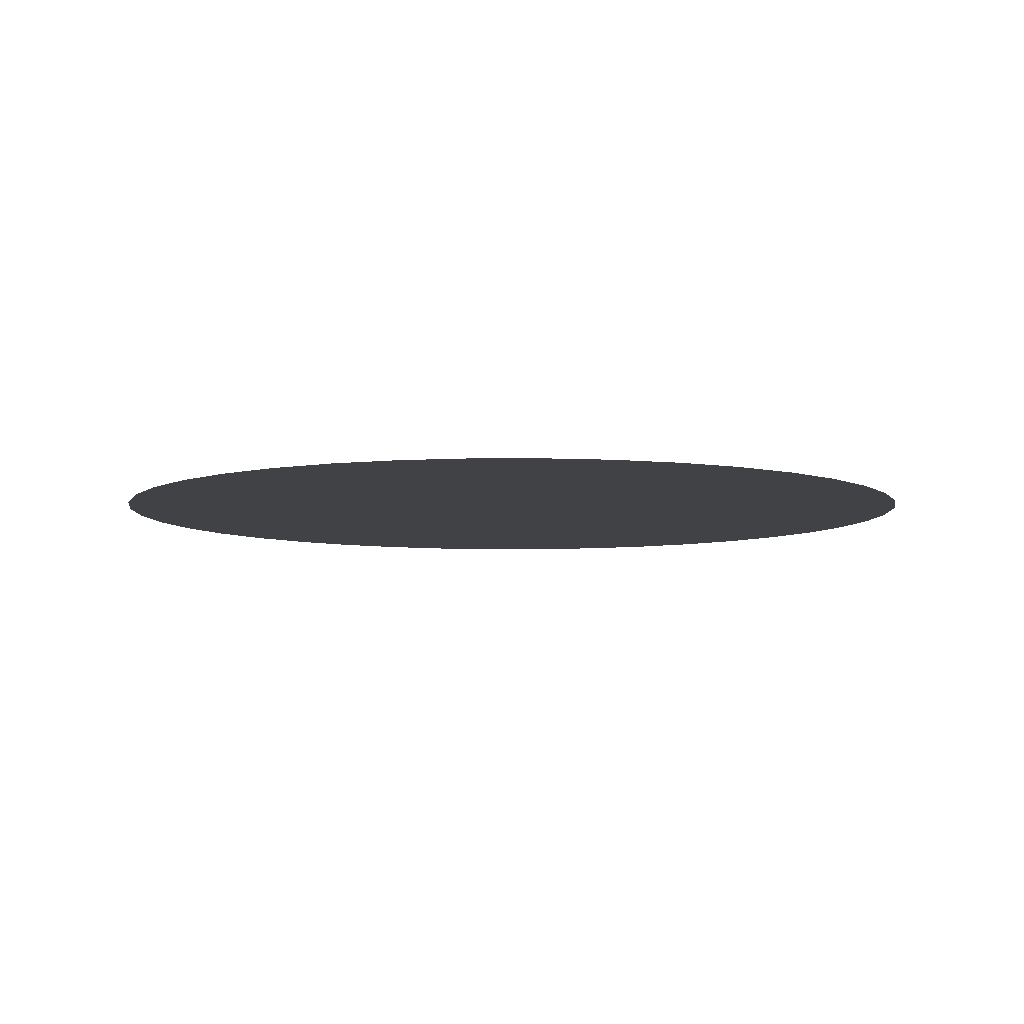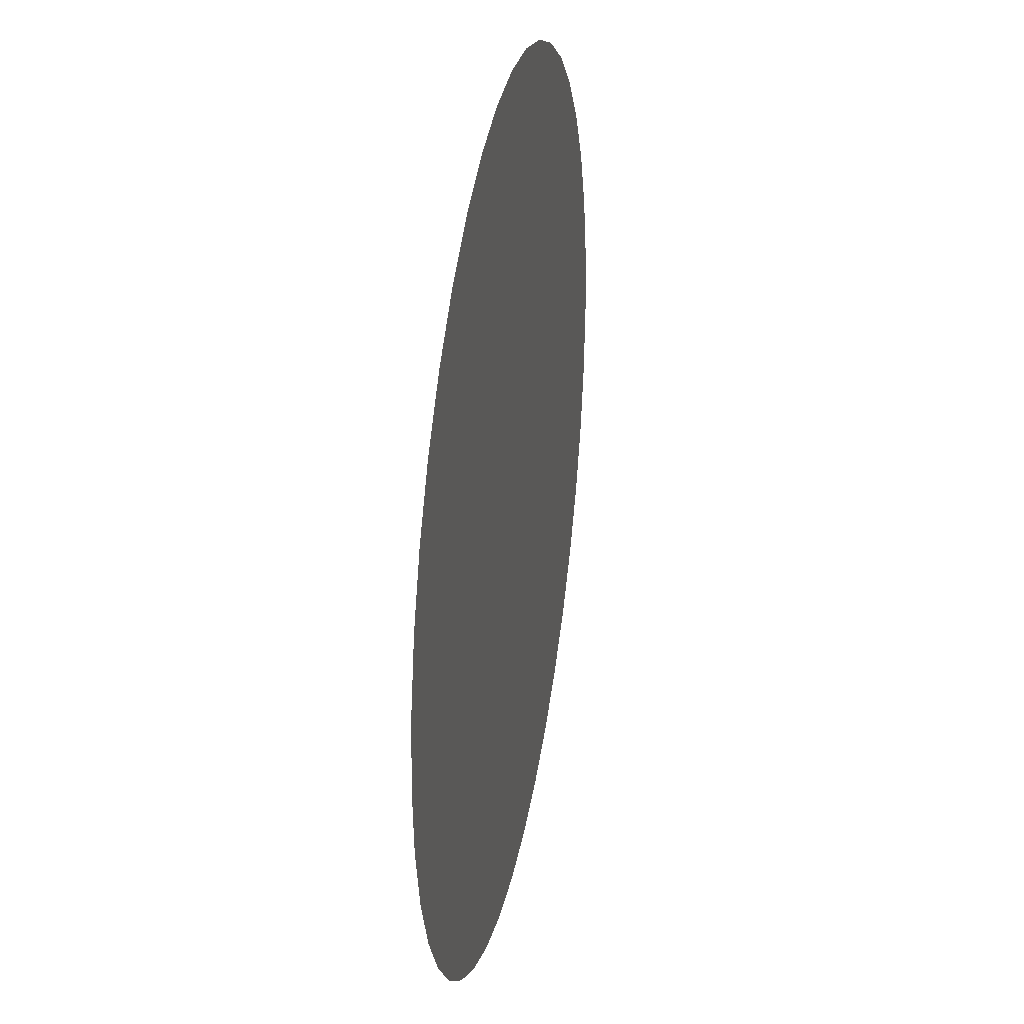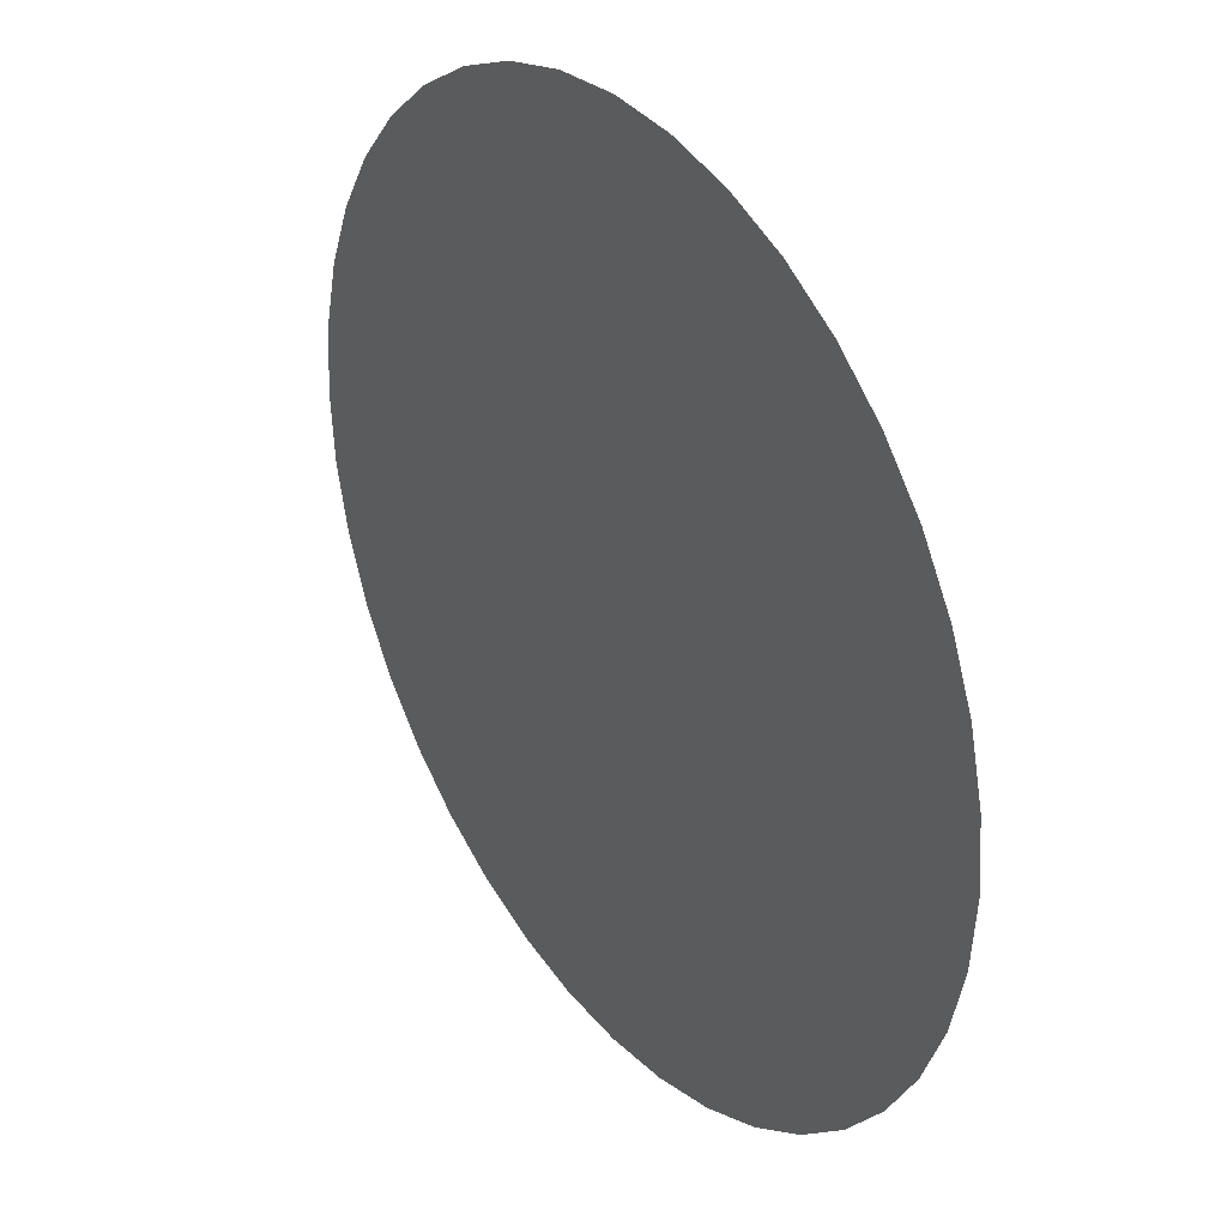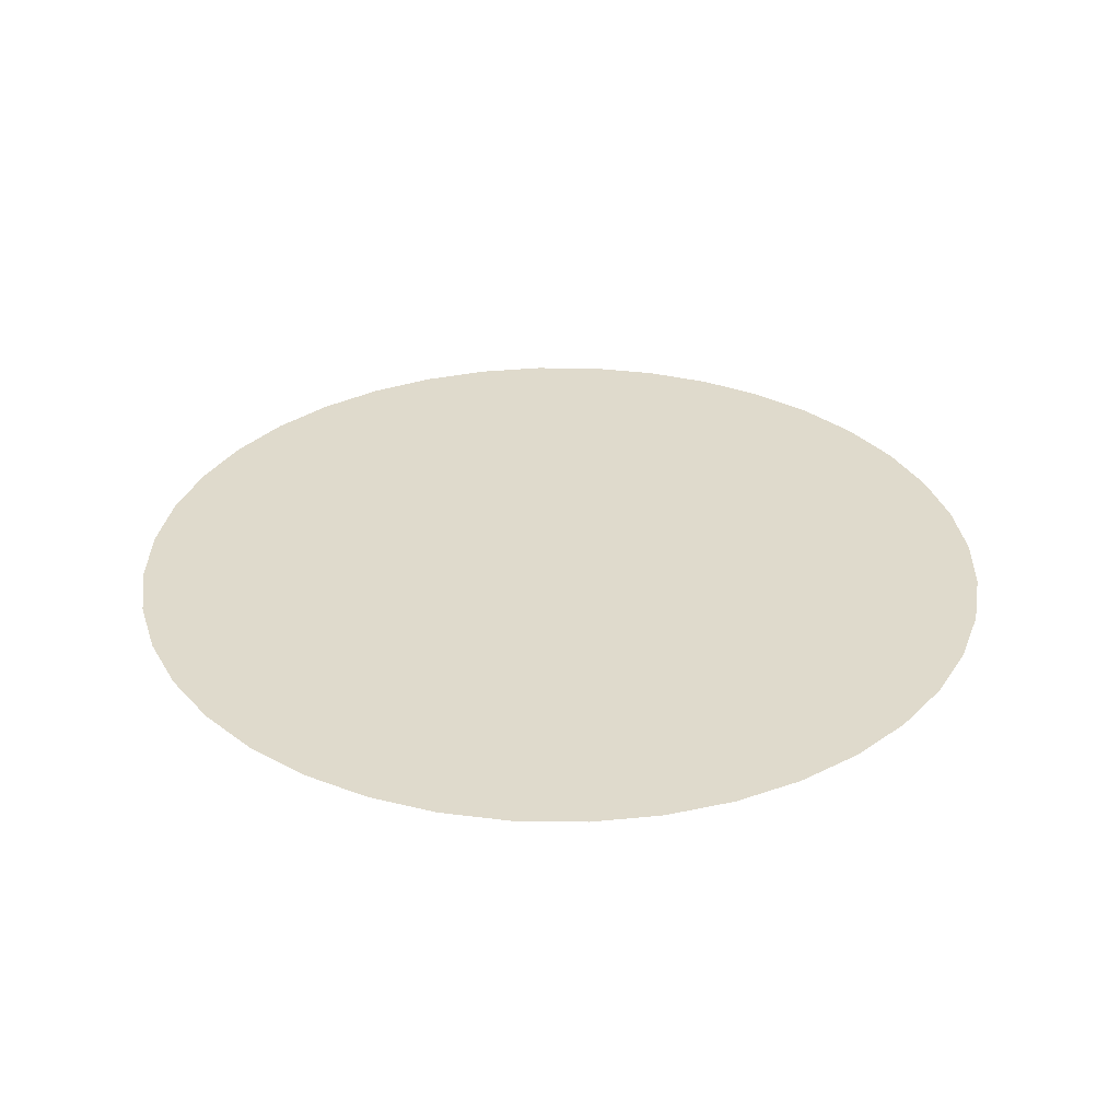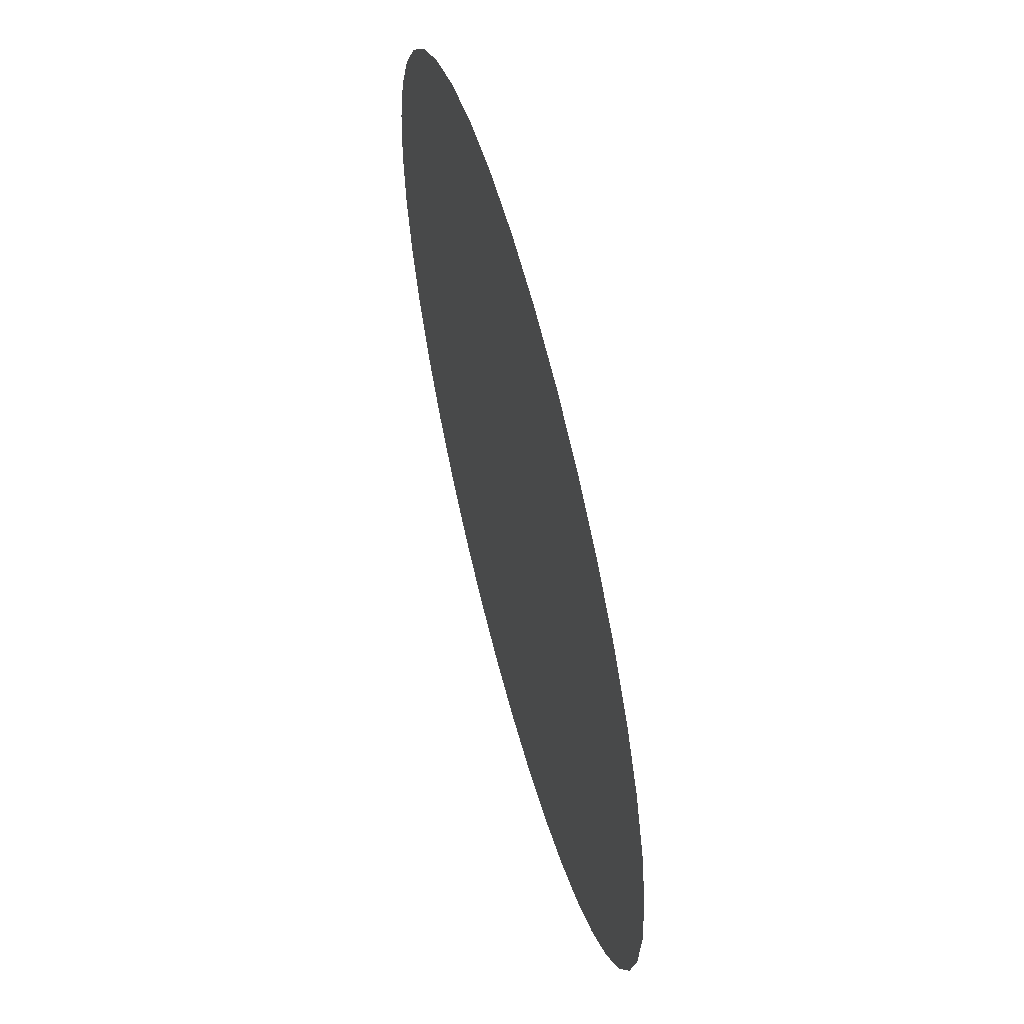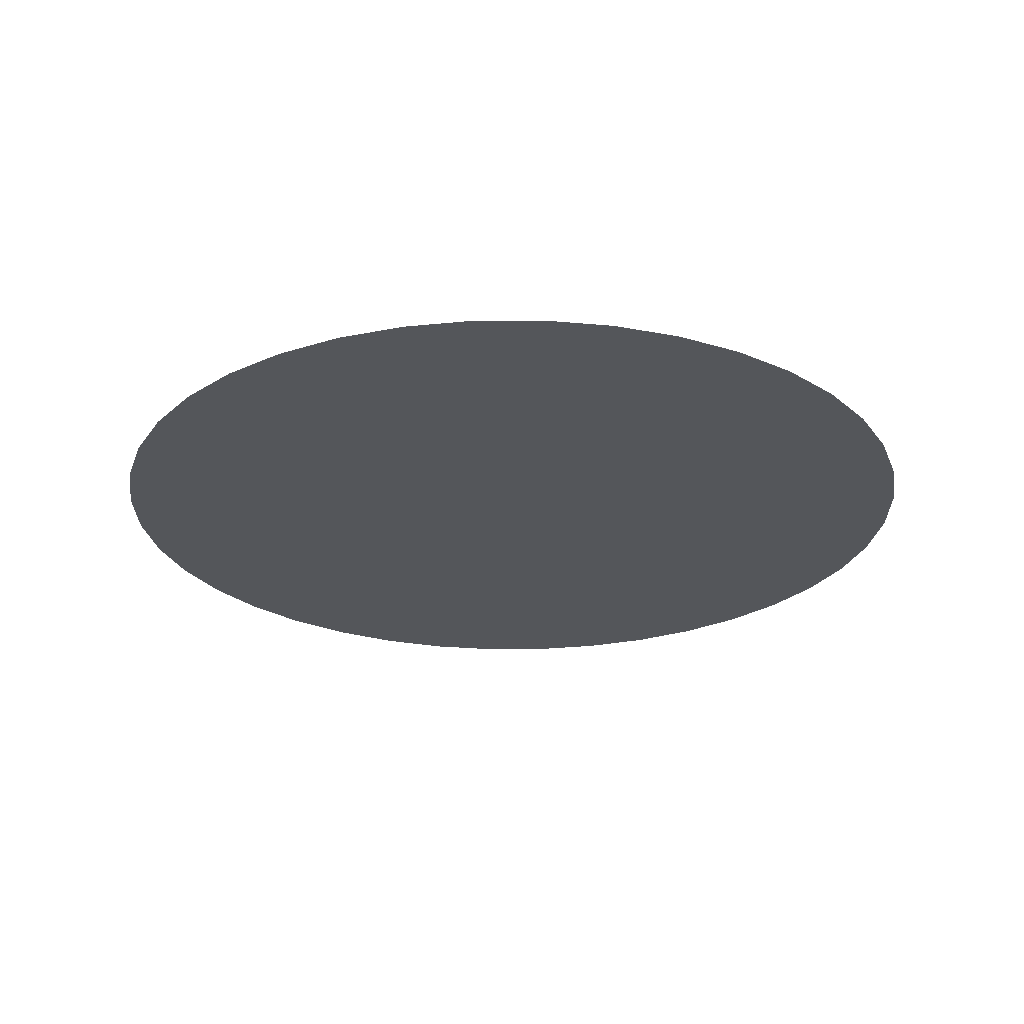
<metadata>
{"format":"obj","ext":"obj","renderer":"f3d","projection":"perspective","resolution":1024,"background":"white","views":[{"elev":-6.7,"azim":122.4,"up":"+Y"},{"elev":30.8,"azim":-79.5,"up":"+Z"},{"elev":33.0,"azim":55.0,"up":"+Z"},{"elev":32.5,"azim":149.6,"up":"+Y"},{"elev":59.9,"azim":75.2,"up":"+Z"},{"elev":-25.1,"azim":131.0,"up":"+Y"}]}
</metadata>
<code>
o mesh22/mesh22-geometry#mesh22-geometry
v -0.007793 0.3504 0.138
v -0.007793 0.3504 0.1412
v -0.007919 0.3504 0.1396
v -0.007418 0.3504 0.1364
v -0.007418 0.3504 0.1427
v -0.006803 0.3504 0.1349
v -0.006803 0.3504 0.1442
v -0.005963 0.3504 0.1335
v -0.005963 0.3504 0.1456
v -0.004919 0.3504 0.1323
v -0.004919 0.3504 0.1468
v -0.003697 0.3504 0.1313
v -0.003697 0.3504 0.1479
v -0.002326 0.3504 0.1304
v -0.002326 0.3504 0.1487
v -0.000842 0.3504 0.1298
v -0.000842 0.3504 0.1493
v 0.000721 0.3504 0.1295
v 0.000721 0.3504 0.1497
v 0.002324 0.3504 0.1293
v 0.002324 0.3504 0.1498
v 0.003926 0.3504 0.1295
v 0.003926 0.3504 0.1497
v 0.005489 0.3504 0.1298
v 0.005489 0.3504 0.1493
v 0.006974 0.3504 0.1304
v 0.006974 0.3504 0.1487
v 0.008344 0.3504 0.1313
v 0.008344 0.3504 0.1479
v 0.009566 0.3504 0.1323
v 0.009566 0.3504 0.1468
v 0.01061 0.3504 0.1335
v 0.01061 0.3504 0.1456
v 0.01145 0.3504 0.1349
v 0.01145 0.3504 0.1442
v 0.01206 0.3504 0.1364
v 0.01206 0.3504 0.1427
v 0.01244 0.3504 0.138
v 0.01244 0.3504 0.1412
v 0.01257 0.3504 0.1396
f 1 2 3
f 2 1 4
f 2 4 5
f 5 4 6
f 5 6 7
f 7 6 8
f 7 8 9
f 9 8 10
f 9 10 11
f 11 10 12
f 11 12 13
f 13 12 14
f 13 14 15
f 15 14 16
f 15 16 17
f 17 16 18
f 17 18 19
f 19 18 20
f 19 20 21
f 21 20 22
f 21 22 23
f 23 22 24
f 23 24 25
f 25 24 26
f 25 26 27
f 27 26 28
f 27 28 29
f 29 28 30
f 29 30 31
f 31 30 32
f 31 32 33
f 33 32 34
f 33 34 35
f 35 34 36
f 35 36 37
f 37 36 38
f 37 38 39
f 39 38 40
f 3 2 1
f 4 1 2
f 5 4 2
f 6 4 5
f 7 6 5
f 8 6 7
f 9 8 7
f 10 8 9
f 11 10 9
f 12 10 11
f 13 12 11
f 14 12 13
f 15 14 13
f 16 14 15
f 17 16 15
f 18 16 17
f 19 18 17
f 20 18 19
f 21 20 19
f 22 20 21
f 23 22 21
f 24 22 23
f 25 24 23
f 26 24 25
f 27 26 25
f 28 26 27
f 29 28 27
f 30 28 29
f 31 30 29
f 32 30 31
f 33 32 31
f 34 32 33
f 35 34 33
f 36 34 35
f 37 36 35
f 38 36 37
f 39 38 37
f 40 38 39

</code>
